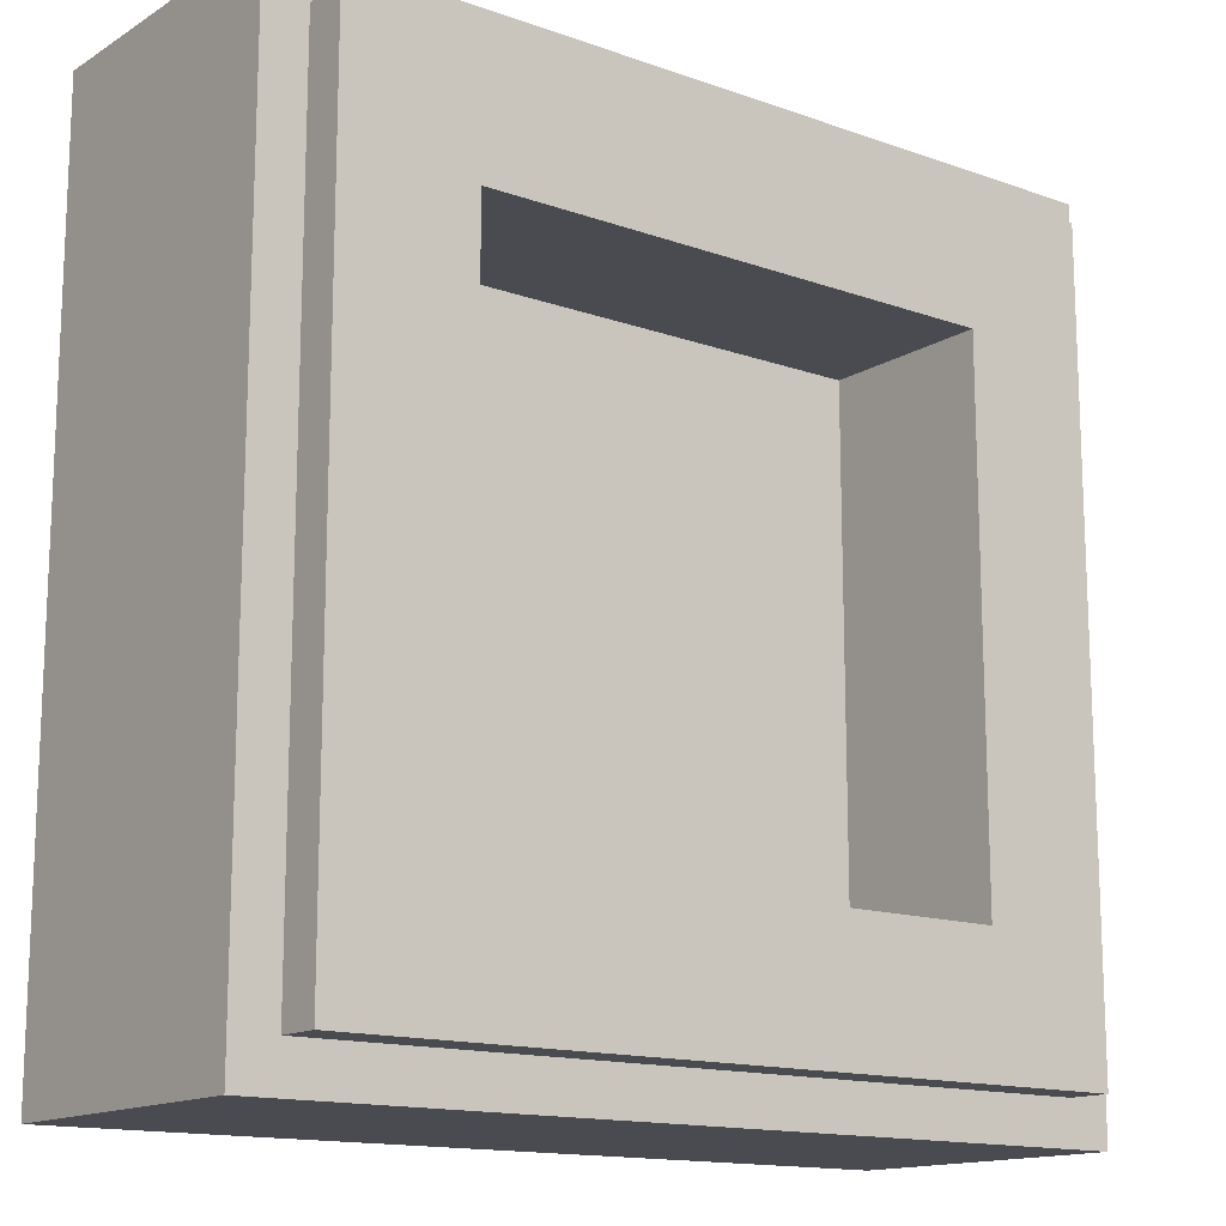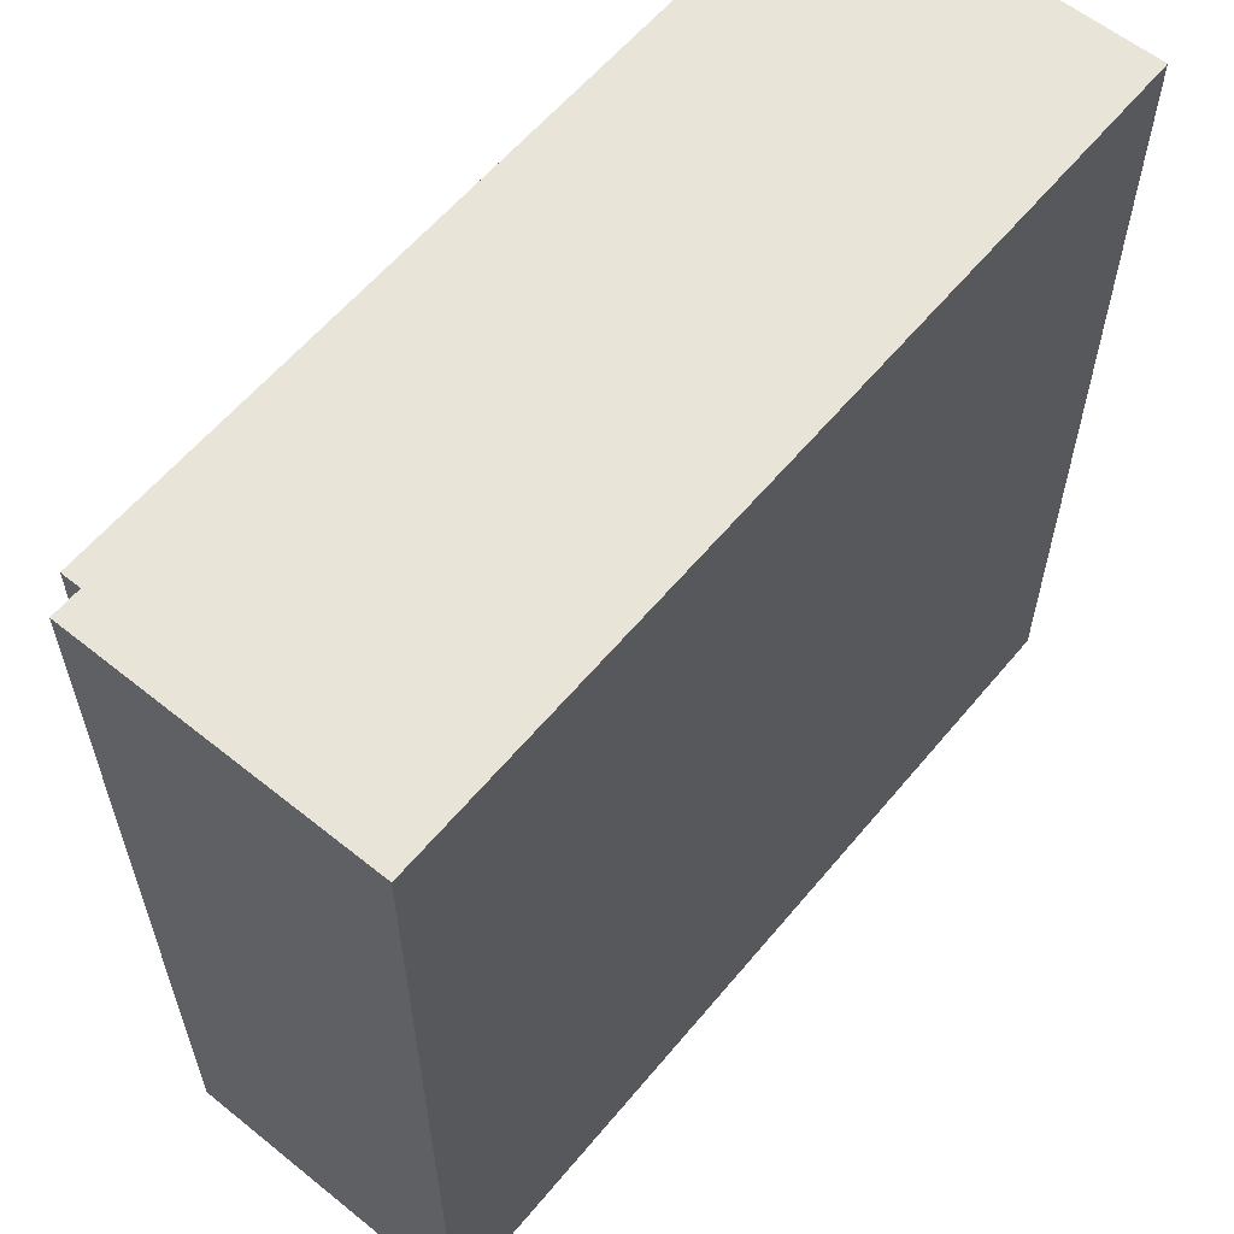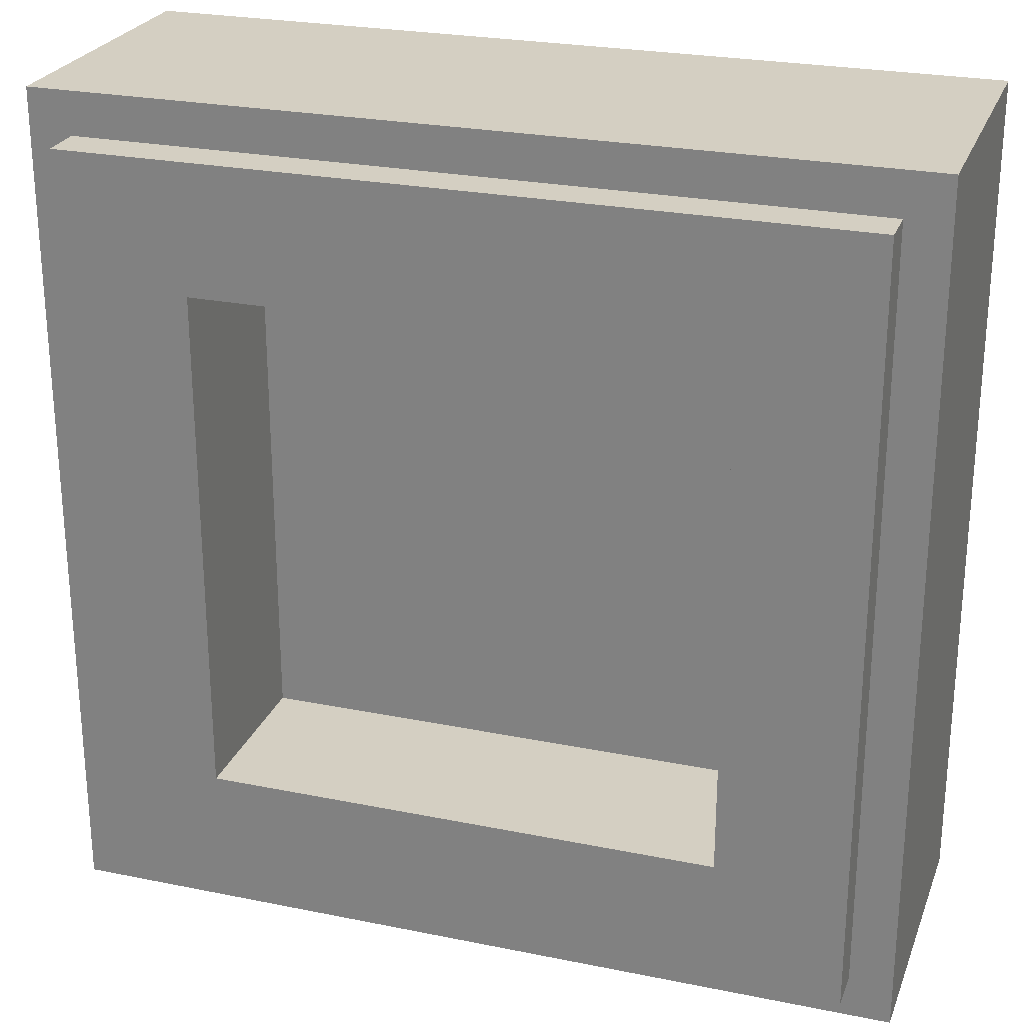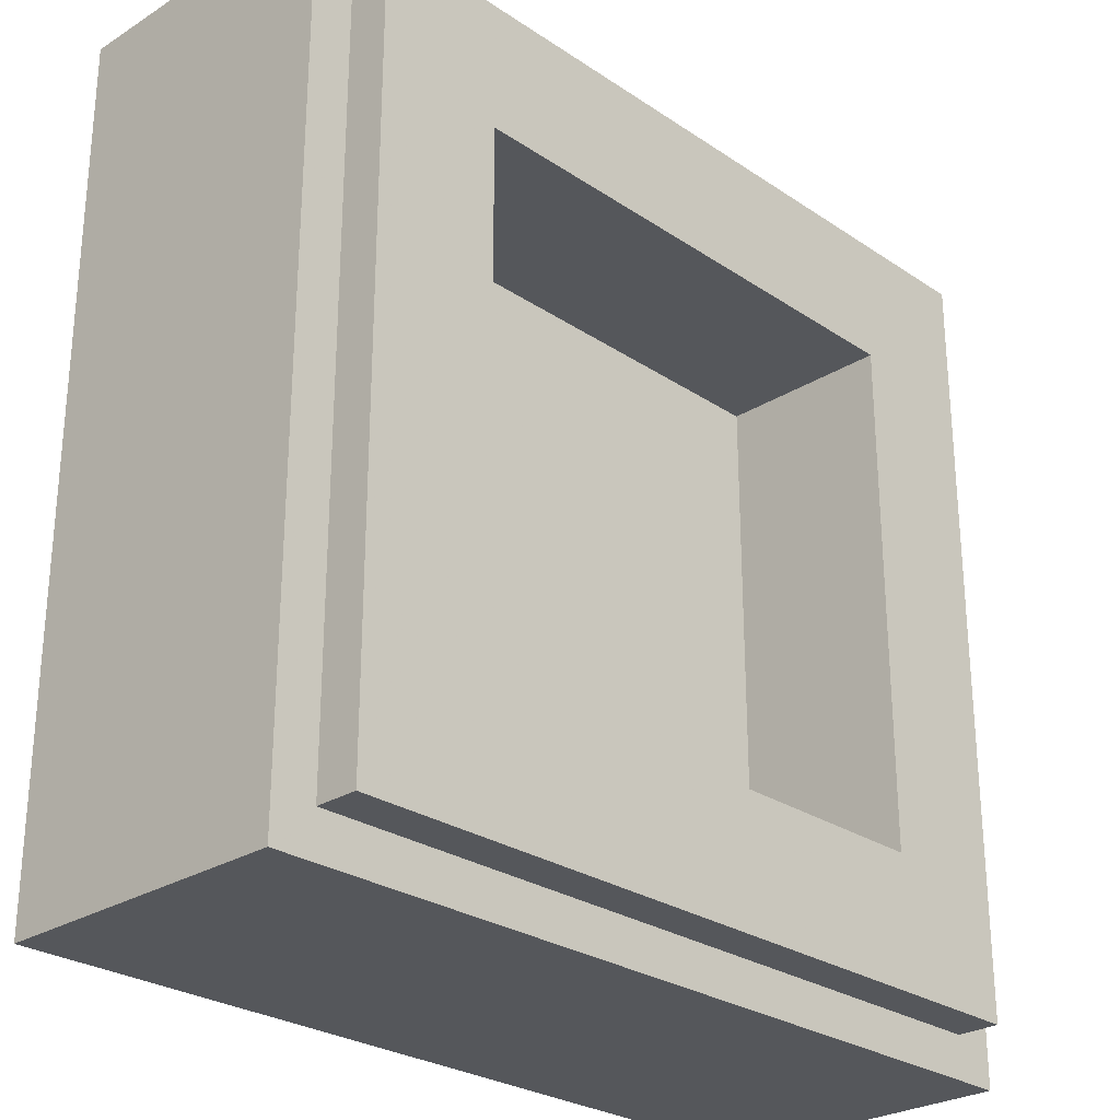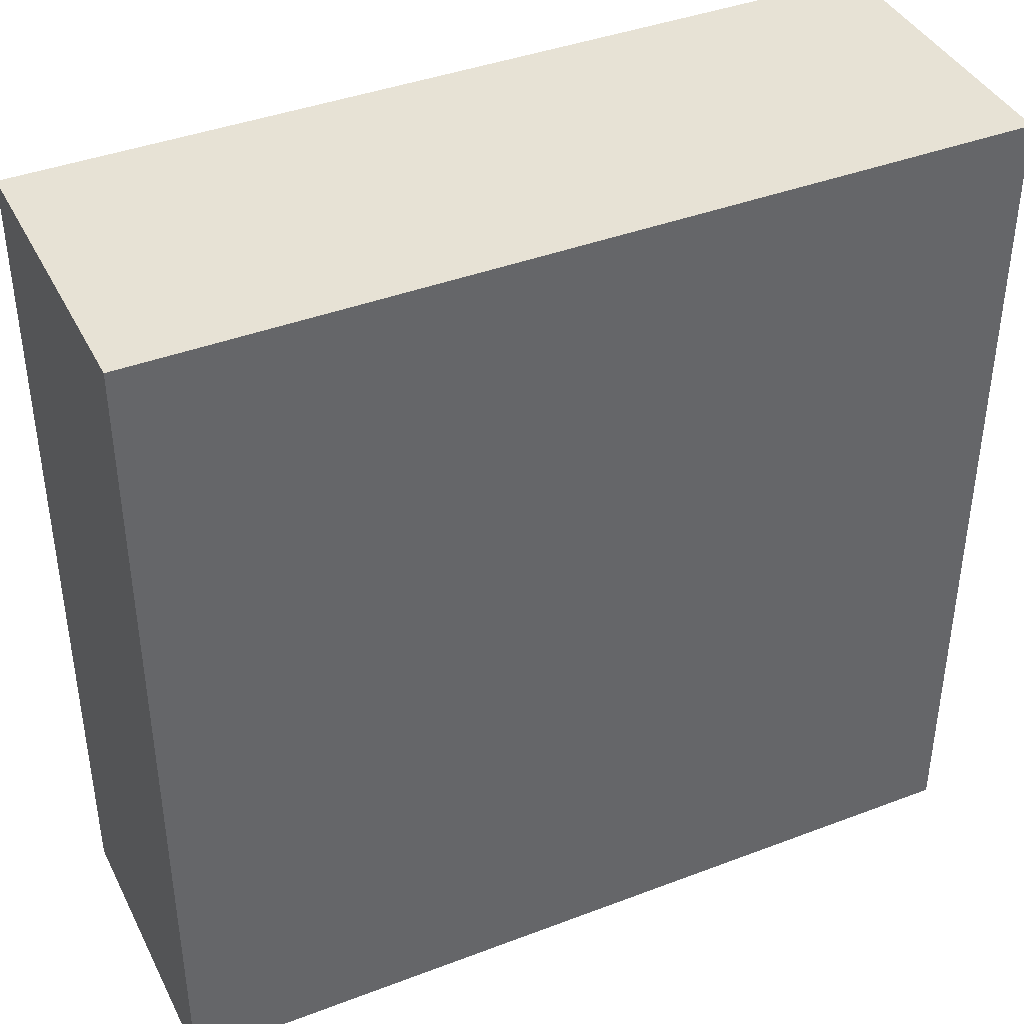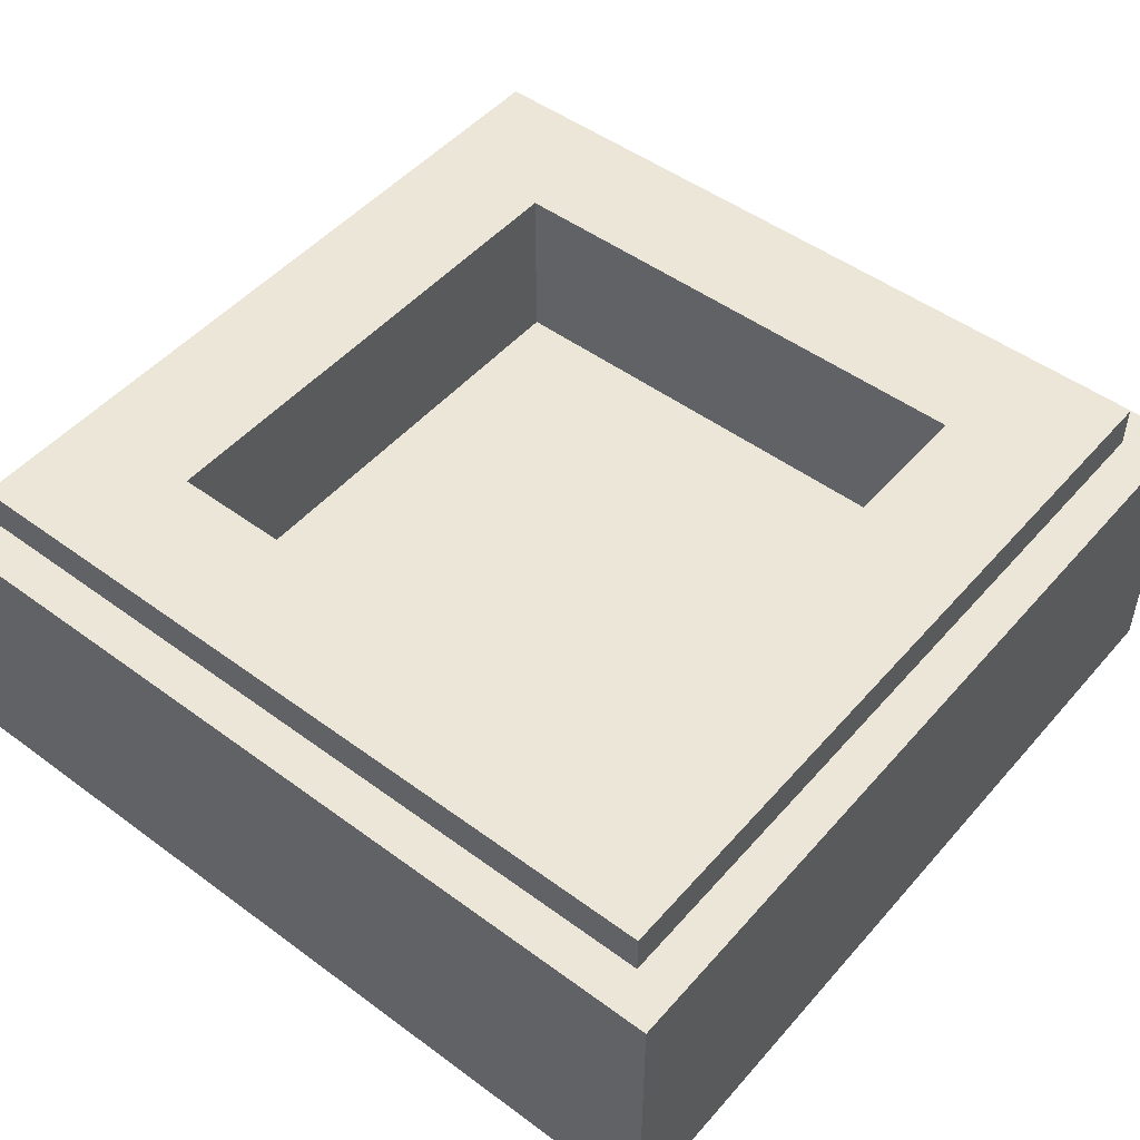
<metadata>
{"format":"obj","ext":"obj","renderer":"f3d","projection":"perspective","resolution":1024,"background":"white","views":[{"elev":-14.5,"azim":142.4,"up":"+Z"},{"elev":59.9,"azim":-50.5,"up":"+Z"},{"elev":25.4,"azim":-161.9,"up":"+Z"},{"elev":-27.0,"azim":134.0,"up":"+Z"},{"elev":40.5,"azim":-25.0,"up":"+Z"},{"elev":49.3,"azim":39.2,"up":"+Y"}]}
</metadata>
<code>
v -0.5 0.35 0.5
v -0.5 0 0.5
v 0.5 0 0.5
v 0.5 0.35 0.5
v -0.5 0.35 -0.5
v -0.5 0 -0.5
v -0.5 0 0.5
v -0.5 0.35 0.5
v 0.5 0.35 -0.5
v 0.5 0 -0.5
v -0.5 0 -0.5
v -0.5 0.35 -0.5
v 0.5 0.35 0.5
v 0.5 0 0.5
v 0.5 0 -0.5
v 0.5 0.35 -0.5
v -0.3 0.2 0.3
v 0.3 0.2 0.3
v 0.3 0.2 -0.3
v -0.3 0.2 -0.3
v -0.3 0.2 0.3
v -0.3 0.4 0.3
v 0.3 0.4 0.3
v 0.3 0.2 0.3
v -0.3 0.2 -0.3
v -0.3 0.4 -0.3
v -0.3 0.4 0.3
v -0.3 0.2 0.3
v 0.3 0.2 -0.3
v 0.3 0.4 -0.3
v -0.3 0.4 -0.3
v -0.3 0.2 -0.3
v 0.3 0.2 0.3
v 0.3 0.4 0.3
v 0.3 0.4 -0.3
v 0.3 0.2 -0.3
v -0.45 0.4 0.45
v -0.45 0.35 0.45
v 0.45 0.35 0.45
v 0.45 0.4 0.45
v -0.45 0.4 -0.45
v -0.45 0.35 -0.45
v -0.45 0.35 0.45
v -0.45 0.4 0.45
v 0.45 0.4 -0.45
v 0.45 0.35 -0.45
v -0.45 0.35 -0.45
v -0.45 0.4 -0.45
v 0.45 0.4 0.45
v 0.45 0.35 0.45
v 0.45 0.35 -0.45
v 0.45 0.4 -0.45
v 0.45 0.4 0.45
v 0.3 0.4 0.3
v -0.3 0.4 0.3
v -0.45 0.4 0.45
v -0.45 0.4 0.45
v -0.3 0.4 0.3
v -0.3 0.4 -0.3
v -0.45 0.4 -0.45
v -0.45 0.4 -0.45
v -0.3 0.4 -0.3
v 0.3 0.4 -0.3
v 0.45 0.4 -0.45
v 0.45 0.4 -0.45
v 0.3 0.4 -0.3
v 0.3 0.4 0.3
v 0.45 0.4 0.45
v 0.5 0.35 0.5
v 0.45 0.35 0.45
v -0.45 0.35 0.45
v -0.5 0.35 0.5
v -0.5 0.35 0.5
v -0.45 0.35 0.45
v -0.45 0.35 -0.45
v -0.5 0.35 -0.5
v -0.5 0.35 -0.5
v -0.45 0.35 -0.45
v 0.45 0.35 -0.45
v 0.5 0.35 -0.5
v 0.5 0.35 -0.5
v 0.45 0.35 -0.45
v 0.45 0.35 0.45
v 0.5 0.35 0.5
v -0.14 0 0.15
v -0.1305 0 0.198
v -0.223 0 0.236
v -0.24 0 0.15
v -0.174 0 0.309
v -0.223 0 0.236
v -0.1305 0 0.198
v -0.1035 0 0.2385
v -0.101 0 0.358
v -0.174 0 0.309
v -0.1035 0 0.2385
v -0.063 0 0.2655
v 0 0 0.375
v -0.101 0 0.358
v -0.063 0 0.2655
v 0 0 0.275
v 0.106 0 0.358
v 0 0 0.375
v 0 0 0.275
v 0.058 0 0.2655
v 0.184 0 0.309
v 0.106 0 0.358
v 0.058 0 0.2655
v 0.1135 0 0.2385
v 0.233 0 0.236
v 0.184 0 0.309
v 0.1135 0 0.2385
v 0.1405 0 0.198
v 0.24 0 0.16
v 0.233 0 0.236
v 0.1405 0 0.198
v 0.145 0 0.16
v 0.223 0 0.094
v 0.24 0 0.16
v 0.145 0 0.16
v 0.1355 0 0.127
v 0.179 0 0.046
v 0.223 0 0.094
v 0.1355 0 0.127
v 0.1085 0 0.0965
v 0.15 0 0.03
v 0.179 0 0.046
v 0.1085 0 0.0965
v 0.05 0 0.07
v 0.15 0 0.03
v 0.05 0 0.07
v -0.05 0 0.07
v 0.05 0 -0.03
v 0.15 0 0.03
v 0.0805 0 -0.0425
v 0.1205 0 -0.07
v 0.1975 0 -0.008
v 0.15 0 0.03
v 0.05 0 -0.03
v 0.0805 0 -0.0425
v -0.05 0 0.07
v -0.05 0 -0.03
v 0.05 0 -0.03
v 0.1975 0 -0.008
v 0.1205 0 -0.07
v 0.143 0 -0.106
v 0.237 0 -0.067
v 0.237 0 -0.067
v 0.143 0 -0.106
v 0.15 0 -0.15
v 0.25 0 -0.15
v 0.25 0 -0.15
v 0.15 0 -0.15
v 0.143 0 -0.198
v 0.237 0 -0.237
v 0.237 0 -0.237
v 0.143 0 -0.198
v 0.1155 0 -0.2395
v 0.1875 0 -0.3115
v 0.1875 0 -0.3115
v 0.1155 0 -0.2395
v 0.0585 0 -0.267
v 0.106 0 -0.358
v 0.106 0 -0.358
v 0.0585 0 -0.267
v 0 0 -0.275
v 0 0 -0.375
v 0 0 -0.375
v 0 0 -0.275
v -0.0645 0 -0.267
v -0.101 0 -0.358
v -0.101 0 -0.358
v -0.0645 0 -0.267
v -0.106 0 -0.2395
v -0.178 0 -0.3115
v -0.178 0 -0.3115
v -0.106 0 -0.2395
v -0.1335 0 -0.198
v -0.2275 0 -0.237
v -0.2275 0 -0.237
v -0.1335 0 -0.198
v -0.14 0 -0.15
v -0.245 0 -0.15
v -0.1305 0 0.198
v -0.14 0 0.15
v 0.05 0 0.07
v -0.1035 0 0.2385
v -0.063 0 0.2655
v -0.1035 0 0.2385
v 0.05 0 0.07
v 0 0 0.275
v 0.058 0 0.2655
v 0 0 0.275
v 0.05 0 0.07
v 0.1135 0 0.2385
v 0.1405 0 0.198
v 0.1135 0 0.2385
v 0.05 0 0.07
v 0.1355 0 0.127
v 0.1405 0 0.198
v 0.1355 0 0.127
v 0.145 0 0.16
v 0.1355 0 0.127
v 0.05 0 0.07
v 0.1085 0 0.0965
v 0.5 0 0.5
v 0.233 0 0.236
v 0.24 0 0.16
v 0.5 0 0.5
v 0.184 0 0.309
v 0.233 0 0.236
v 0.5 0 0.5
v 0.106 0 0.358
v 0.184 0 0.309
v 0 0 0.375
v 0.106 0 0.358
v 0.5 0 0.5
v -0.5 0 0.5
v -0.5 0 0.5
v -0.101 0 0.358
v 0 0 0.375
v -0.5 0 0.5
v -0.174 0 0.309
v -0.101 0 0.358
v -0.5 0 0.5
v -0.223 0 0.236
v -0.174 0 0.309
v -0.24 0 0.15
v -0.223 0 0.236
v -0.5 0 0.5
v -0.5 0 -0.5
v 0.0805 0 -0.0425
v -0.14 0 -0.15
v -0.1335 0 -0.198
v -0.106 0 -0.2395
v 0.0805 0 -0.0425
v -0.106 0 -0.2395
v -0.0645 0 -0.267
v 0 0 -0.275
v 0.0805 0 -0.0425
v 0 0 -0.275
v 0.0585 0 -0.267
v 0.1155 0 -0.2395
v 0.0805 0 -0.0425
v 0.1155 0 -0.2395
v 0.143 0 -0.198
v 0.15 0 -0.15
v 0.0805 0 -0.0425
v 0.15 0 -0.15
v 0.143 0 -0.106
v 0.1205 0 -0.07
v 0.05 0 -0.03
v -0.05 0 -0.03
v -0.14 0 -0.15
v 0.0805 0 -0.0425
v -0.05 0 0.07
v 0.05 0 0.07
v -0.14 0 0.15
v -0.24 0 0.15
v -0.245 0 -0.15
v -0.14 0 -0.15
v -0.05 0 -0.03
v -0.24 0 0.15
v -0.24 0 0.15
v -0.05 0 -0.03
v -0.05 0 0.07
v 0.179 0 0.046
v 0.15 0 0.03
v 0.1975 0 -0.008
v 0.223 0 0.094
v 0.179 0 0.046
v 0.1975 0 -0.008
v 0.237 0 -0.067
v 0.25 0 -0.15
v 0.237 0 -0.237
v 0.5 0 -0.5
v 0.237 0 -0.237
v 0.1875 0 -0.3115
v 0.5 0 -0.5
v 0.1875 0 -0.3115
v 0.106 0 -0.358
v 0.5 0 -0.5
v 0.5 0 -0.5
v 0.106 0 -0.358
v 0 0 -0.375
v -0.5 0 -0.5
v -0.101 0 -0.358
v -0.5 0 -0.5
v 0 0 -0.375
v -0.178 0 -0.3115
v -0.5 0 -0.5
v -0.101 0 -0.358
v -0.2275 0 -0.237
v -0.5 0 -0.5
v -0.178 0 -0.3115
v -0.245 0 -0.15
v -0.5 0 -0.5
v -0.2275 0 -0.237
v -0.24 0 0.15
v -0.5 0 -0.5
v -0.245 0 -0.15
v 0.237 0 -0.067
v 0.25 0 -0.15
v 0.5 0 -0.5
v 0.5 0 0.5
v 0.5 0 0.5
v 0.24 0 0.16
v 0.223 0 0.094
v 0.237 0 -0.067
g mesh1798712
f 1 2 3
f 3 4 1
f 5 6 7
f 7 8 5
f 9 10 11
f 11 12 9
f 13 14 15
f 15 16 13
g mesh1798714
f 17 18 19
f 19 20 17
f 21 22 23
f 23 24 21
f 25 26 27
f 27 28 25
f 29 30 31
f 31 32 29
f 33 34 35
f 35 36 33
g mesh1798716
f 37 38 39
f 39 40 37
f 41 42 43
f 43 44 41
f 45 46 47
f 47 48 45
f 49 50 51
f 51 52 49
g mesh1798718
f 53 54 55
f 55 56 53
f 57 58 59
f 59 60 57
f 61 62 63
f 63 64 61
f 65 66 67
f 67 68 65
g mesh1798719
f 69 70 71
f 71 72 69
f 73 74 75
f 75 76 73
f 77 78 79
f 79 80 77
f 81 82 83
f 83 84 81
g mesh1798721
f 85 86 87
f 87 88 85
f 89 90 91
f 91 92 89
f 93 94 95
f 95 96 93
f 97 98 99
f 99 100 97
f 101 102 103
f 103 104 101
f 105 106 107
f 107 108 105
f 109 110 111
f 111 112 109
f 113 114 115
f 115 116 113
f 117 118 119
f 119 120 117
f 121 122 123
f 123 124 121
f 125 126 127
f 127 128 125
f 129 130 131
f 131 132 129
f 133 134 135
f 135 136 133
f 137 138 139
f 140 141 142
f 143 144 145
f 145 146 143
f 147 148 149
f 149 150 147
f 151 152 153
f 153 154 151
f 155 156 157
f 157 158 155
f 159 160 161
f 161 162 159
f 163 164 165
f 165 166 163
f 167 168 169
f 169 170 167
f 171 172 173
f 173 174 171
f 175 176 177
f 177 178 175
f 179 180 181
f 181 182 179
g mesh1798722
f 183 184 185
f 185 186 183
f 187 188 189
f 189 190 187
f 191 192 193
f 193 194 191
f 195 196 197
f 197 198 195
f 199 200 201
f 202 203 204
f 205 206 207
f 208 209 210
f 211 212 213
f 214 215 216
f 216 217 214
f 218 219 220
f 221 222 223
f 224 225 226
f 227 228 229
f 229 230 227
f 231 232 233
f 233 234 231
f 235 236 237
f 237 238 235
f 239 240 241
f 241 242 239
f 243 244 245
f 245 246 243
f 247 248 249
f 249 250 247
f 251 252 253
f 253 254 251
f 255 256 257
f 257 258 255
f 259 260 261
f 261 262 259
f 263 264 265
f 266 267 268
f 269 270 271
f 271 272 269
f 273 274 275
f 276 277 278
f 279 280 281
f 282 283 284
f 284 285 282
f 286 287 288
f 289 290 291
f 292 293 294
f 295 296 297
f 298 299 300
f 301 302 303
f 303 304 301
f 305 306 307
f 307 308 305

</code>
